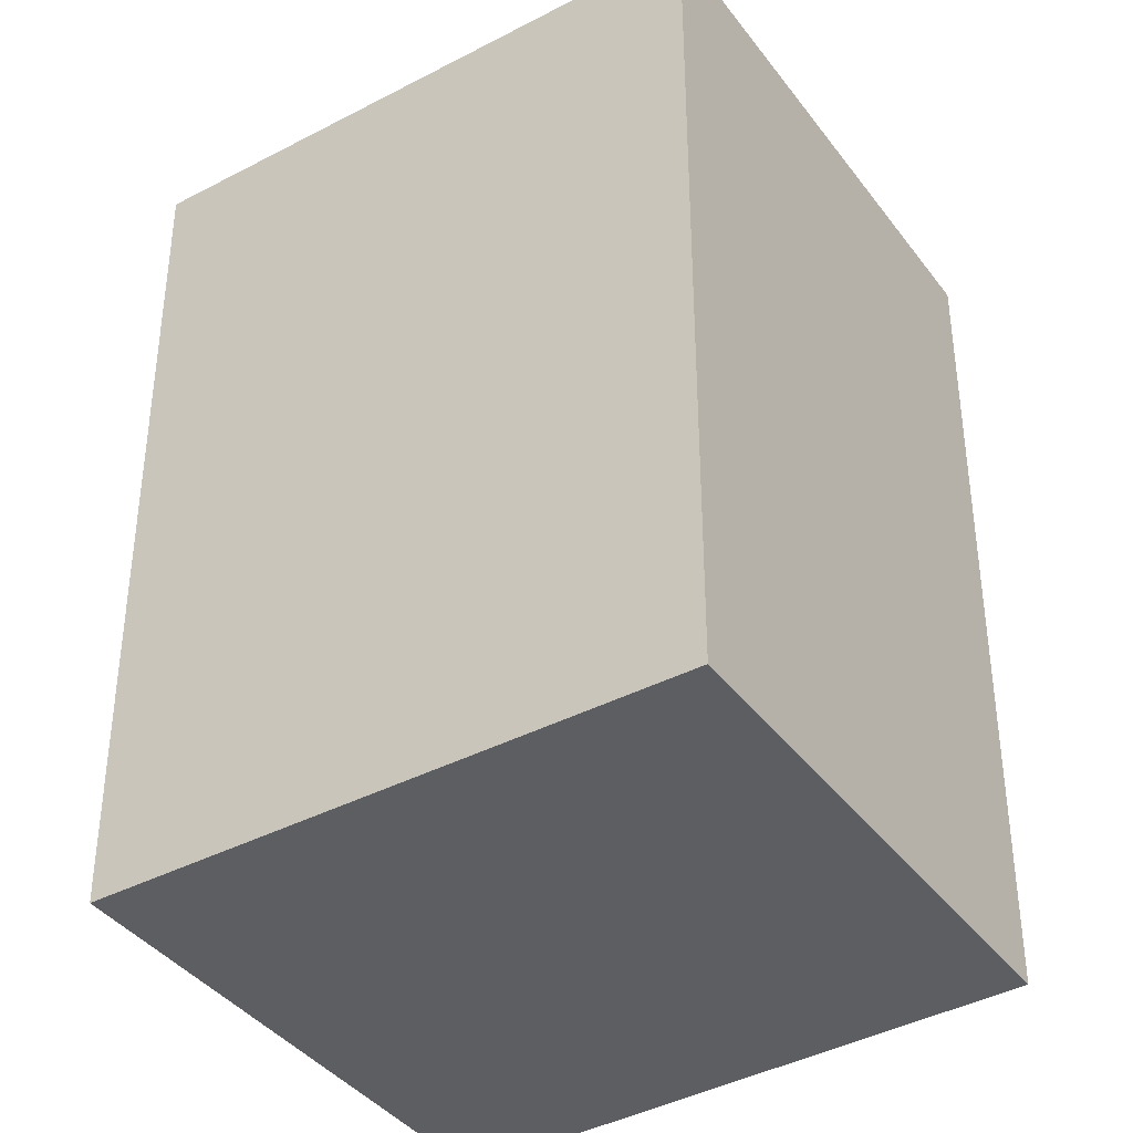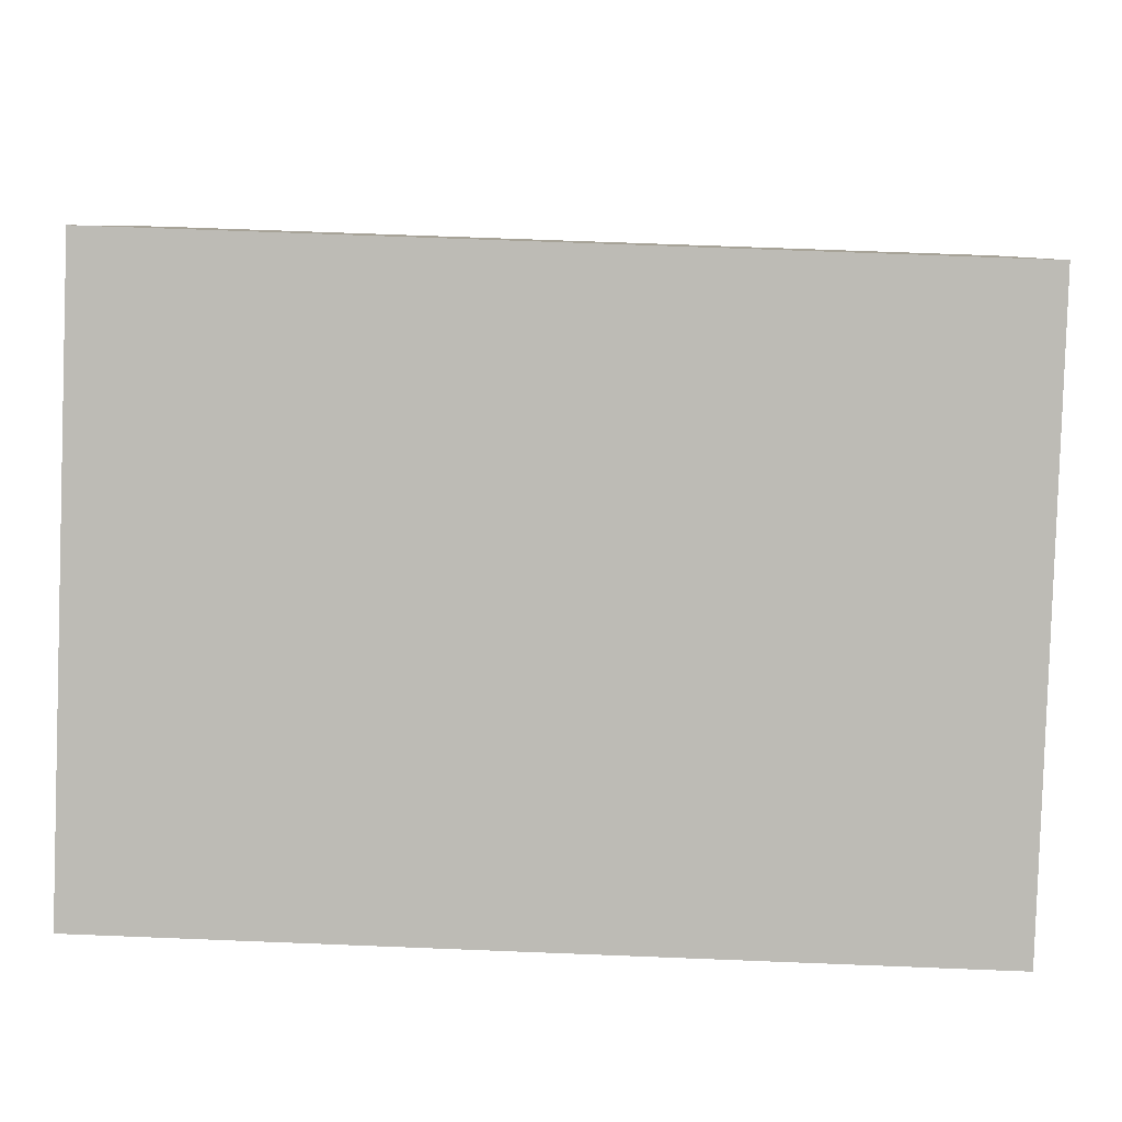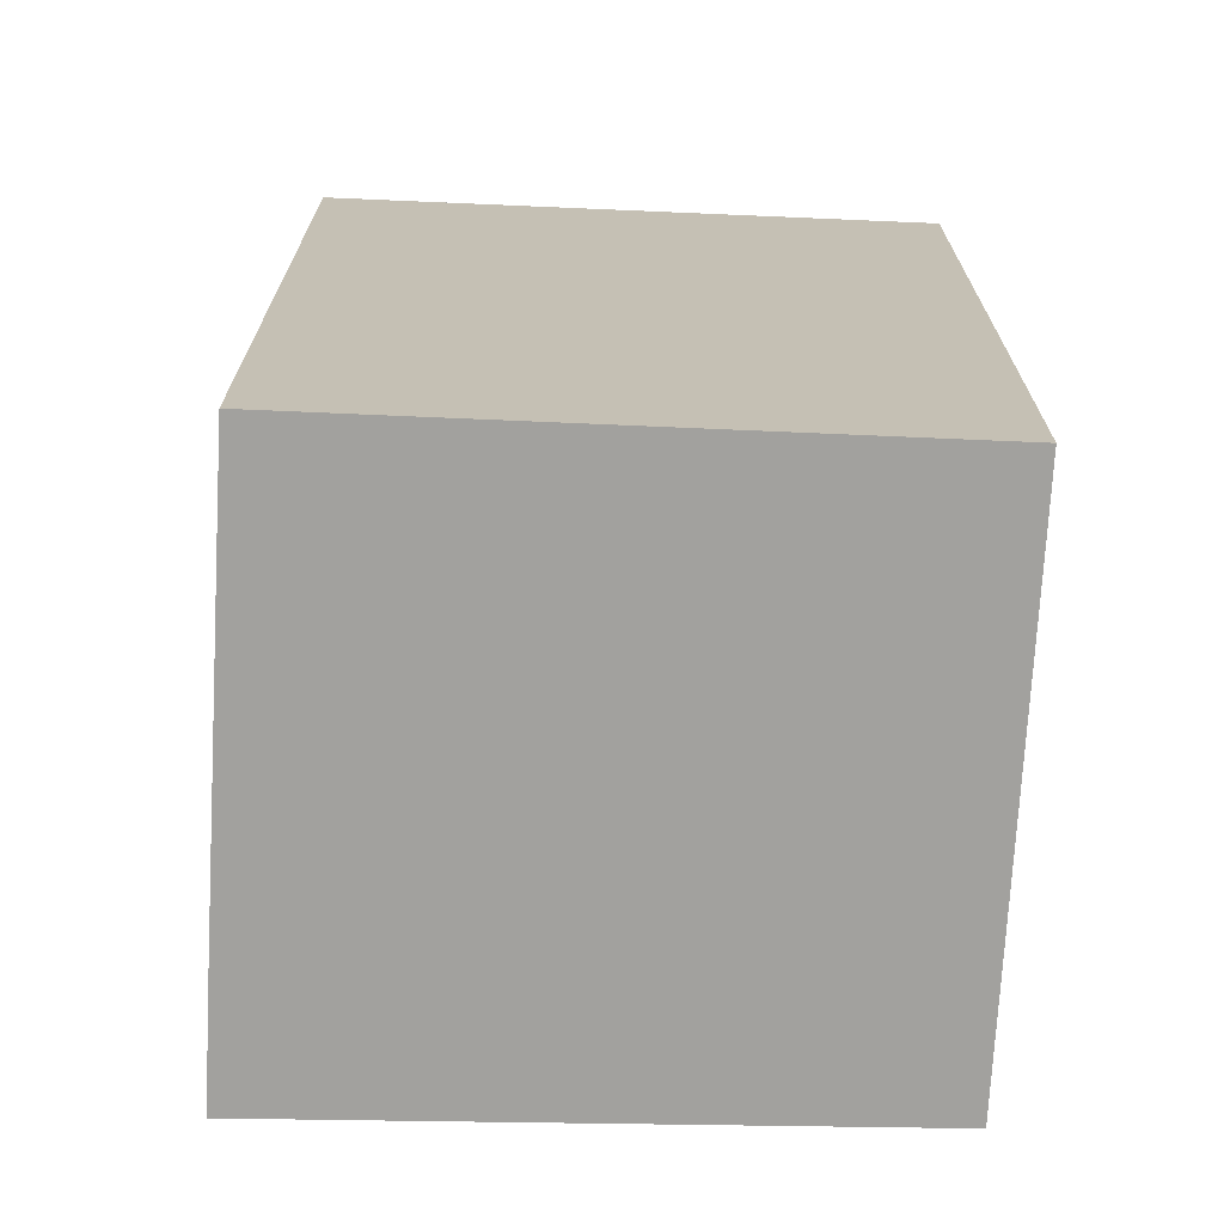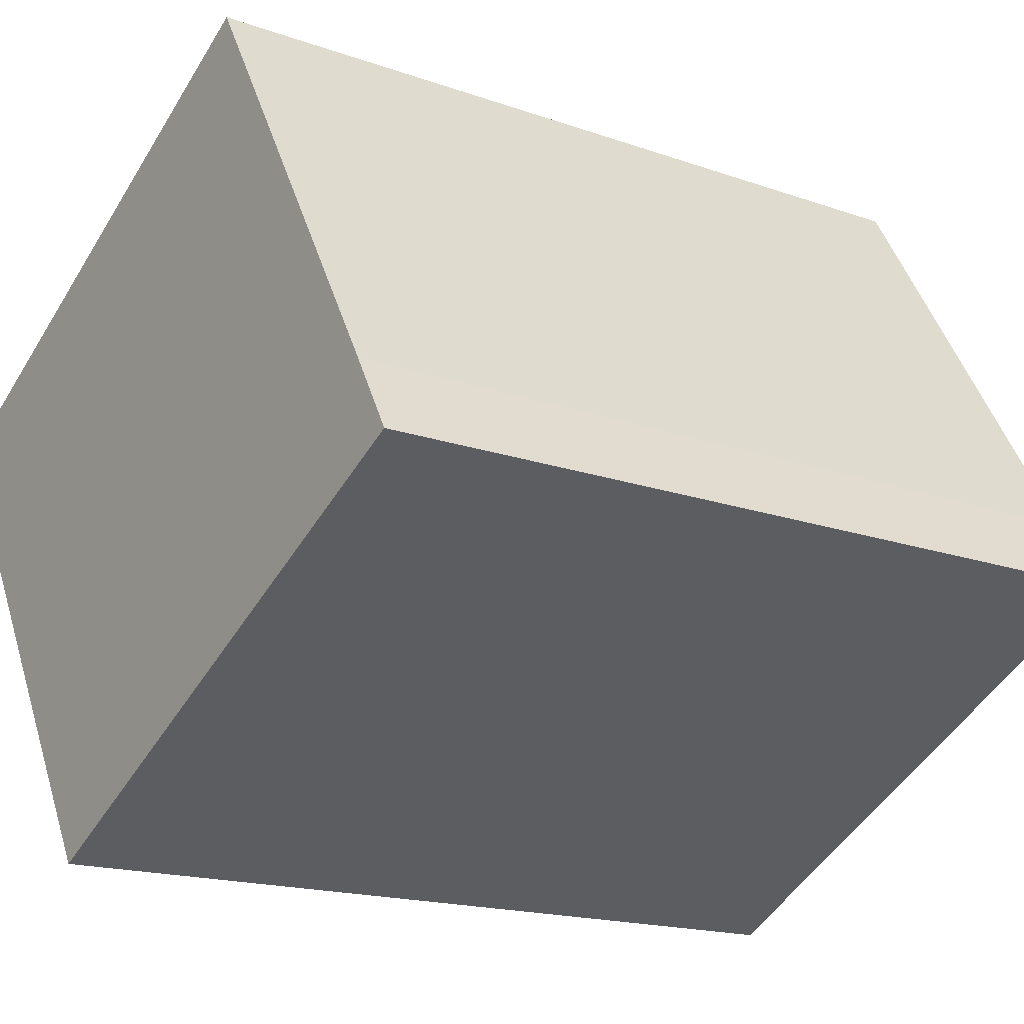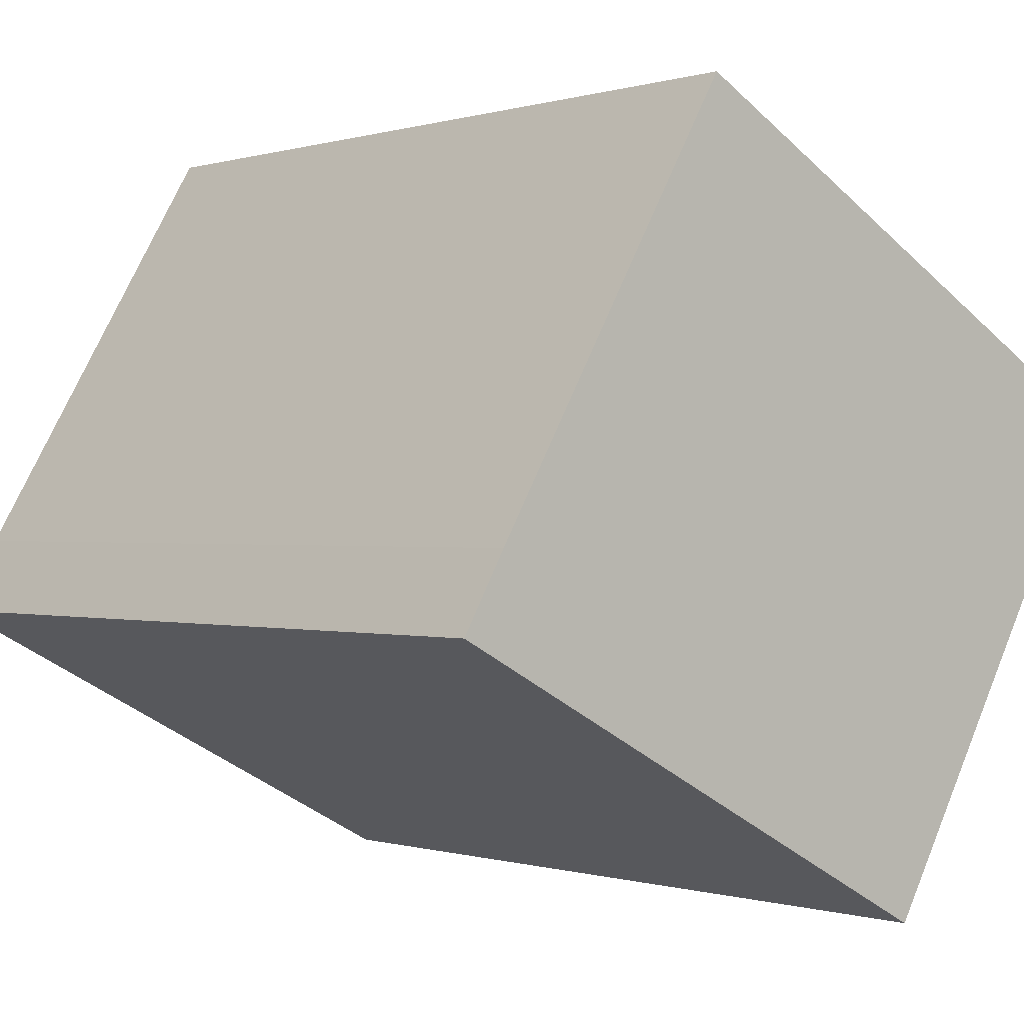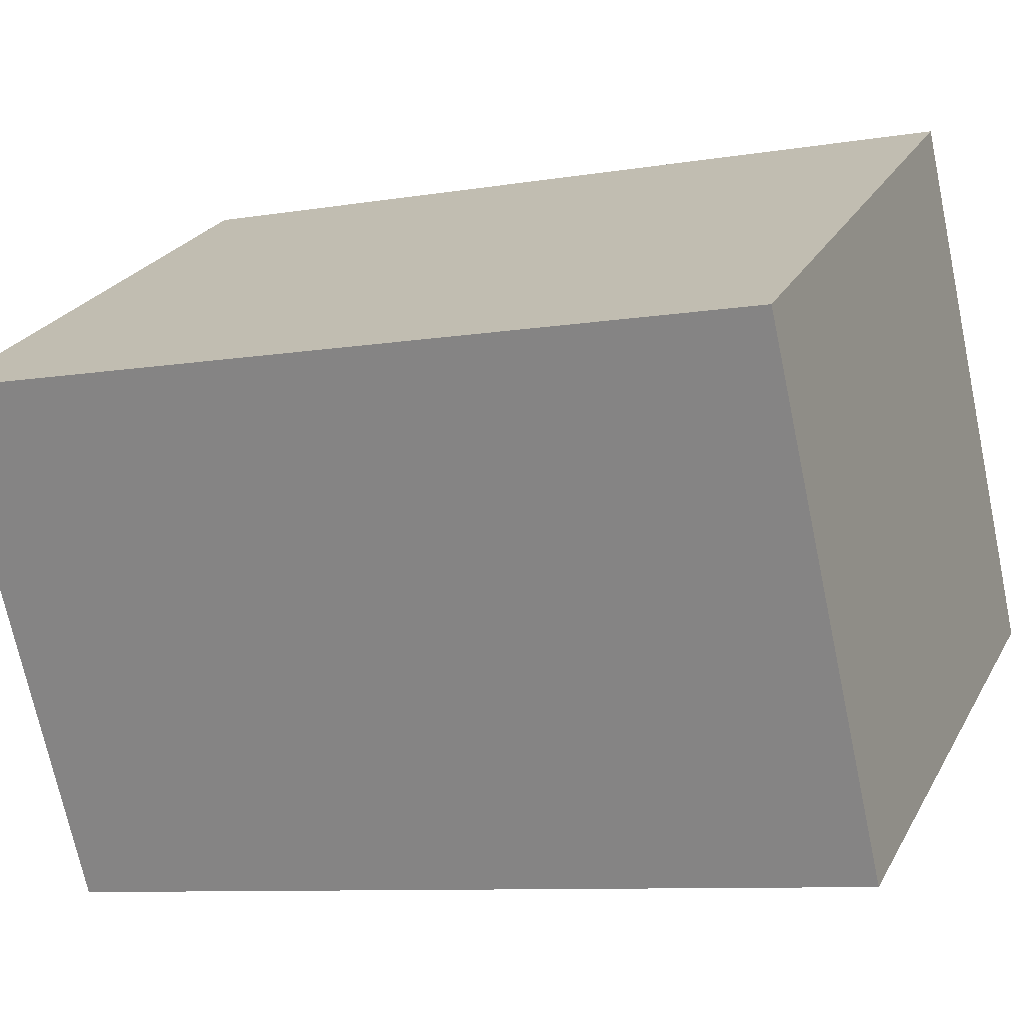
<metadata>
{"format":"obj","ext":"obj","renderer":"f3d","projection":"perspective","resolution":1024,"background":"white","views":[{"elev":-39.0,"azim":62.9,"up":"+Y"},{"elev":66.1,"azim":92.3,"up":"+Z"},{"elev":-72.0,"azim":27.1,"up":"+Y"},{"elev":-16.9,"azim":-125.7,"up":"+Z"},{"elev":-0.1,"azim":-40.3,"up":"+Z"},{"elev":-9.0,"azim":114.2,"up":"+Z"}]}
</metadata>
<code>
v  4.572 7.17 -2.426
v  3.828 1.244e-16 -2.031
v  3.828 7.17 -2.031
v  4.572 1.485e-16 -2.426
v  6.946 7.17 1.647
v  6.946 -1.009e-16 1.647
v  1.486 -1.56e-16 2.547
v  2.453 -2.568e-16 4.194
v  0.356 -3.815e-17 0.623
v  0 0 0
v  2.453 7.17 4.194
v  0 7.17 4.39e-16
v  0.356 7.17 0.623
v  1.486 7.17 2.547
g defaultobject
f 1 2 3
f 2 1 4
f 5 4 1
f 4 5 6
f 7 6 8
f 6 7 9
f 6 9 10
f 6 10 2
f 6 2 4
f 11 6 5
f 6 11 8
f 12 9 13
f 9 12 10
f 3 10 12
f 10 3 2
f 13 3 12
f 3 13 14
f 3 14 11
f 3 11 5
f 3 5 1
f 13 7 14
f 7 13 9
f 14 8 11
f 8 14 7

</code>
